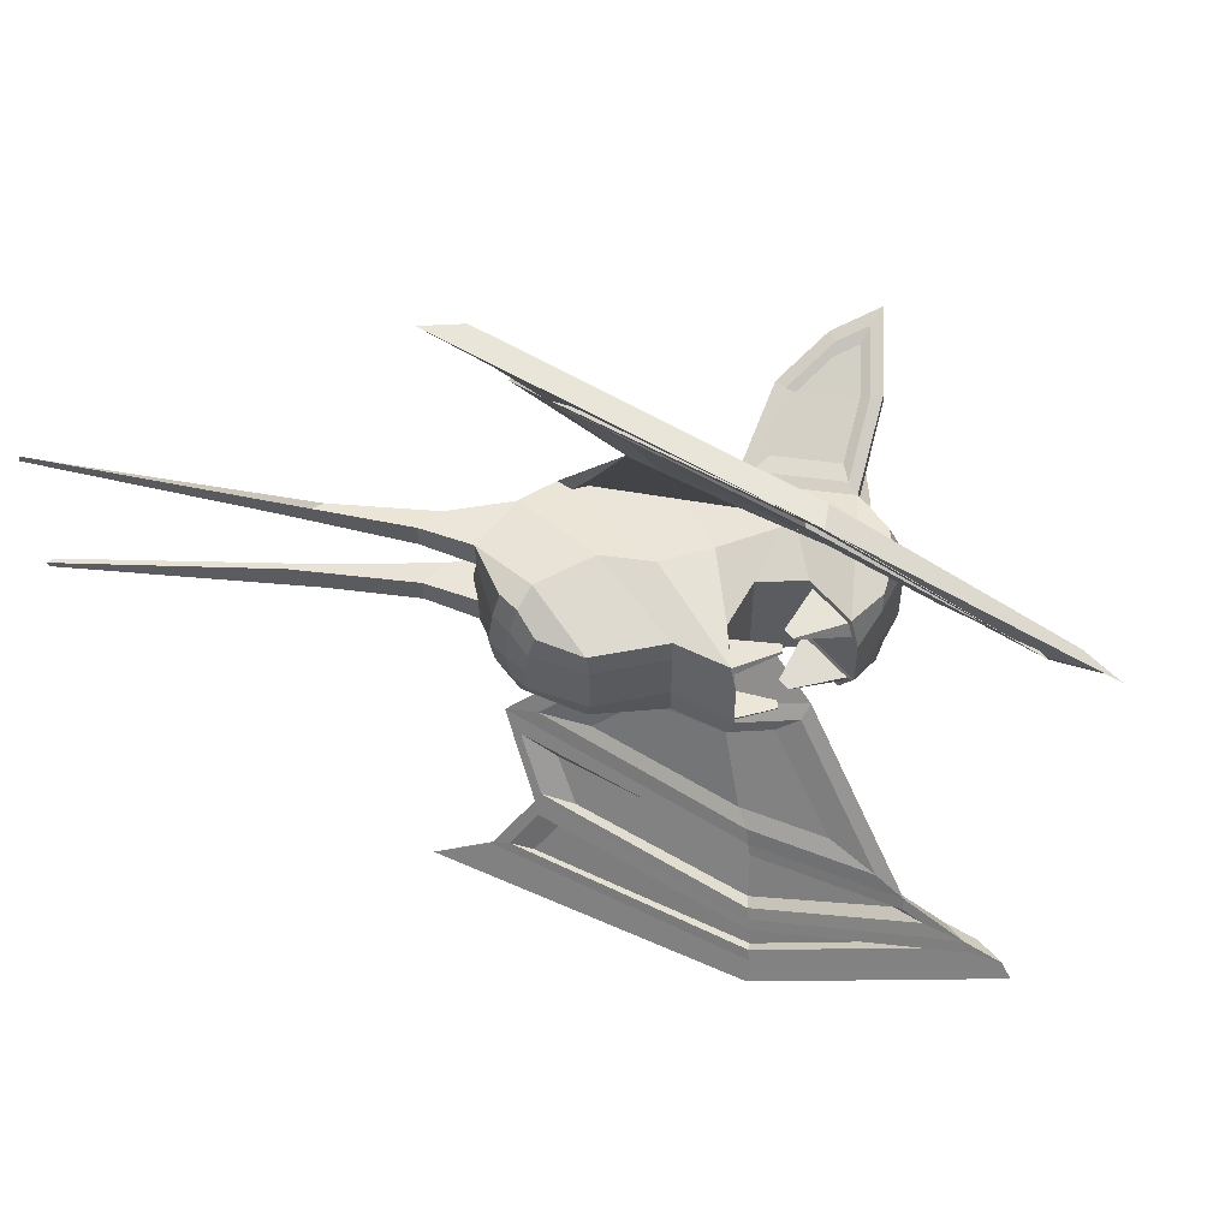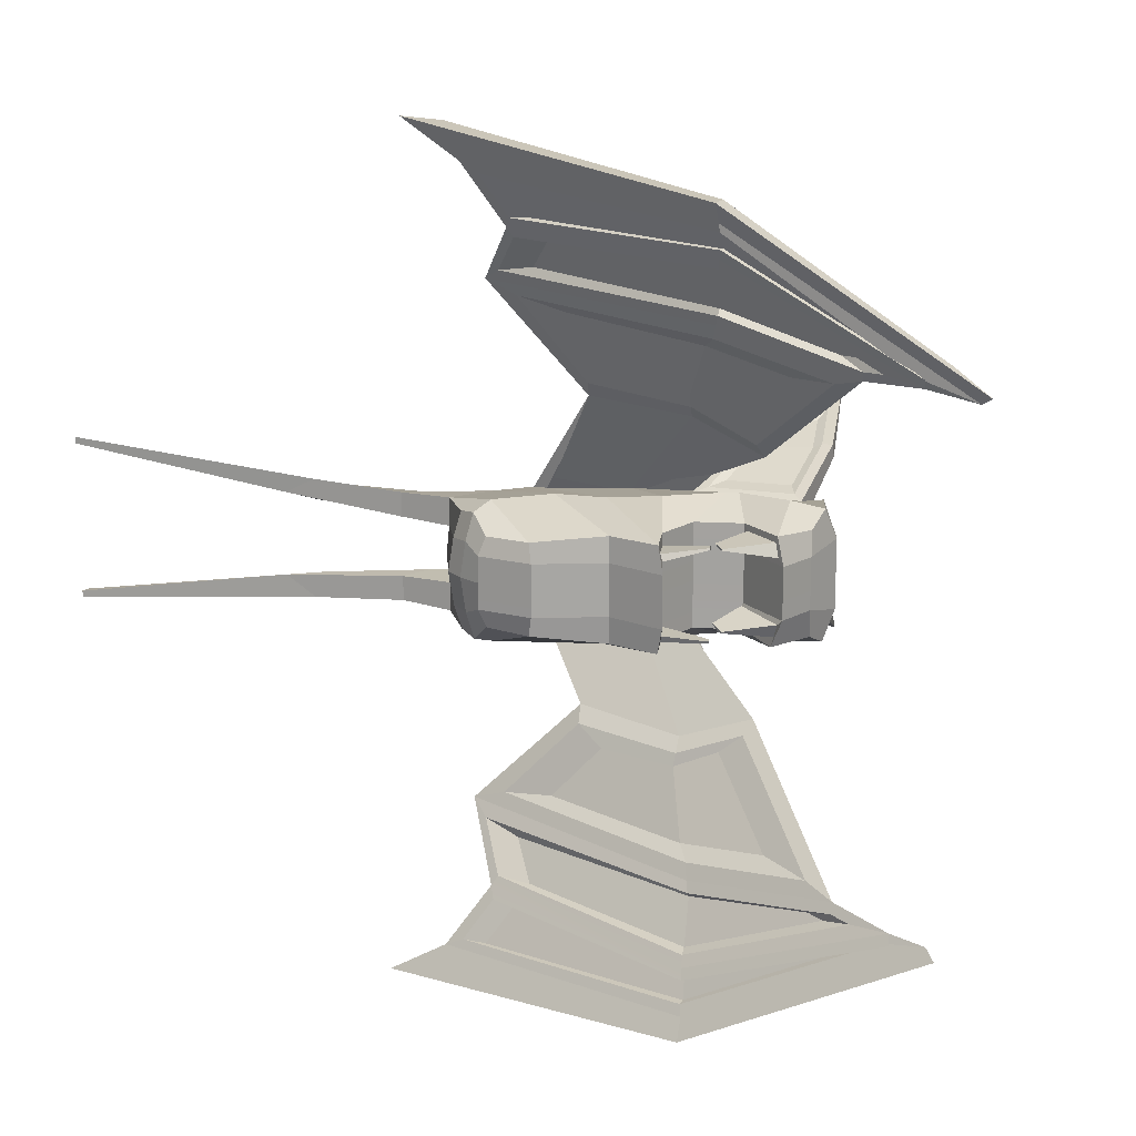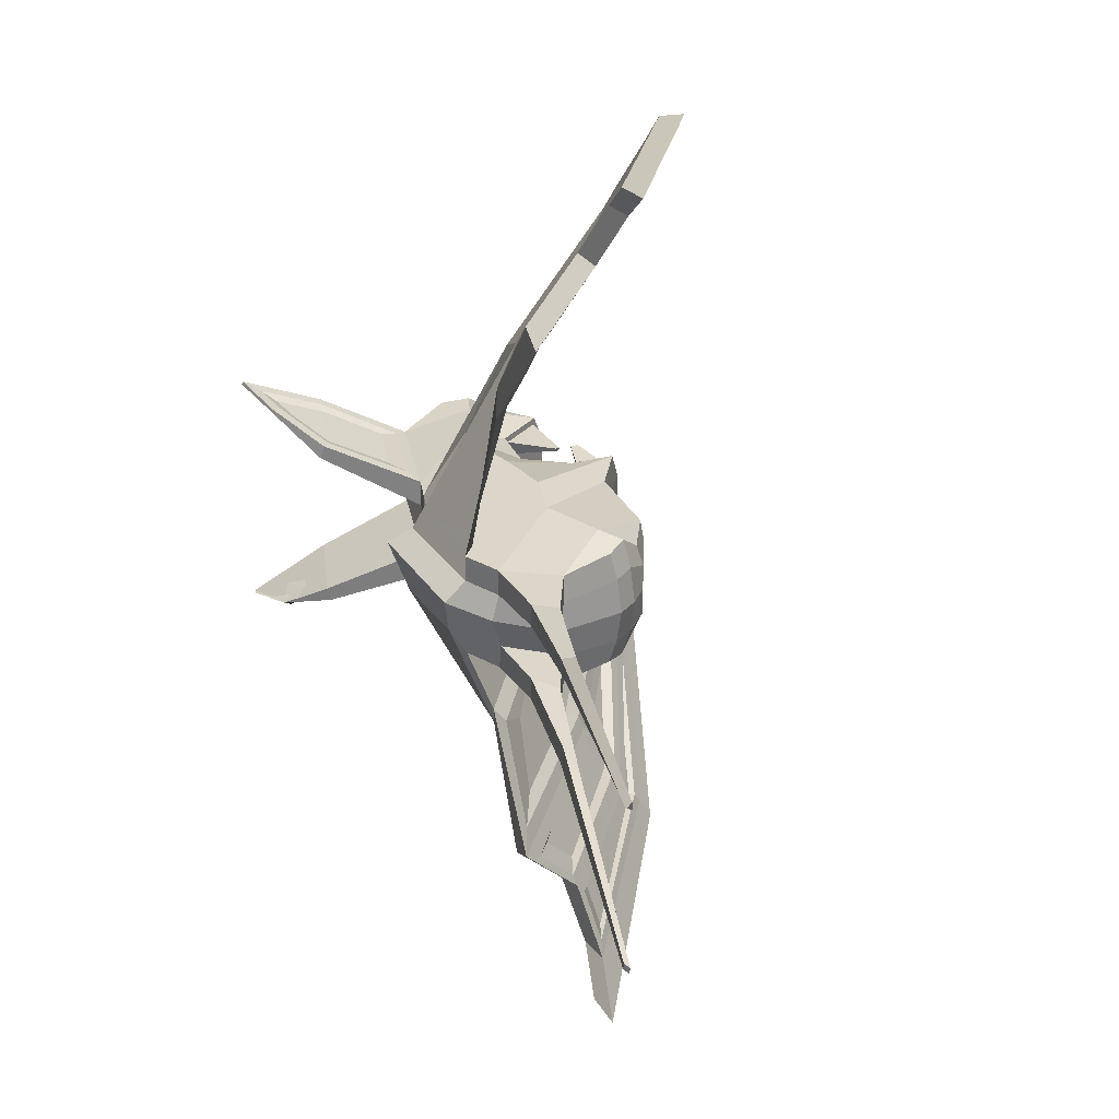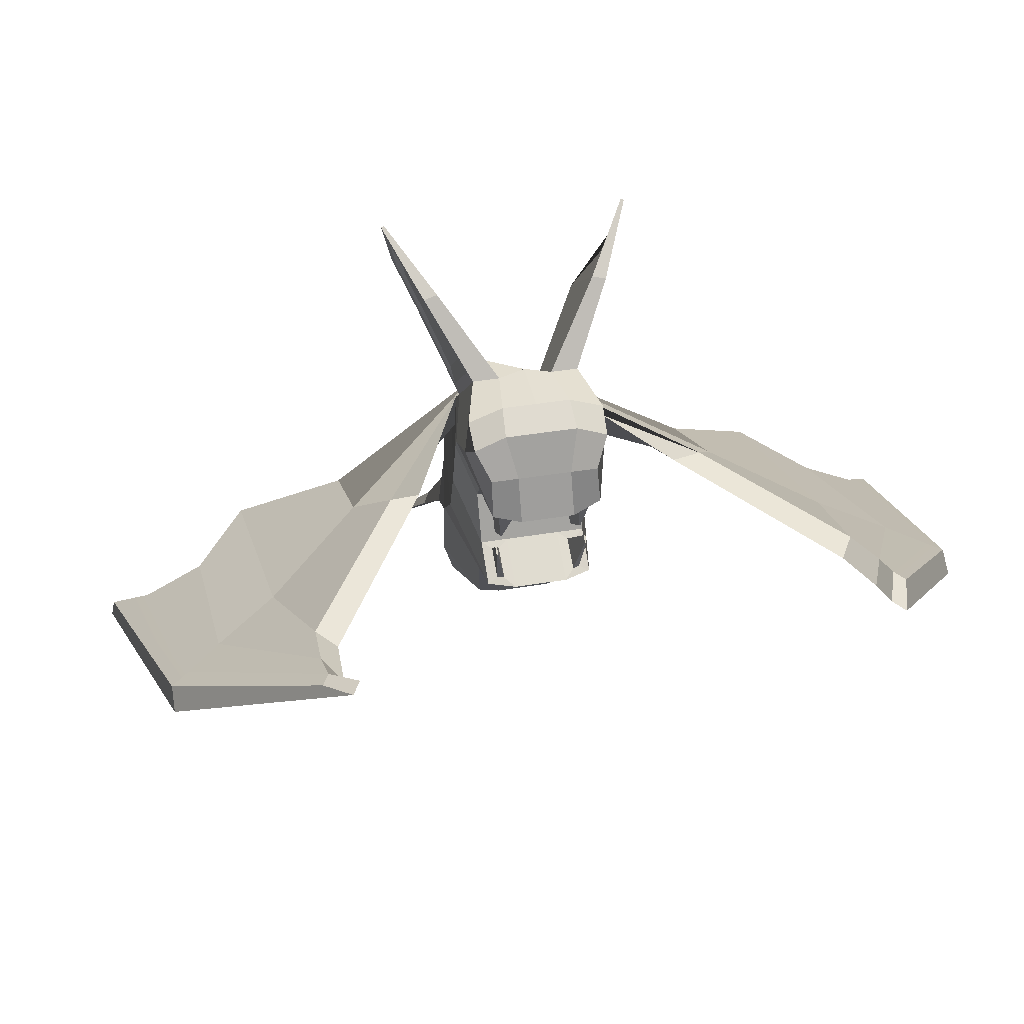
<metadata>
{"format":"obj","ext":"obj","renderer":"f3d","projection":"perspective","resolution":1024,"background":"white","views":[{"elev":56.0,"azim":52.1,"up":"+Z"},{"elev":15.9,"azim":61.3,"up":"+Z"},{"elev":29.5,"azim":-56.2,"up":"+Z"},{"elev":41.1,"azim":78.5,"up":"+Y"}]}
</metadata>
<code>
o Plane.004
v 0.1688 5.724 -0.7553
v 0.6854 5.361 -0.7539
v -0.9879 5.523 -1.016
v -0.7092 6.235 -1.015
v -0.03957 5.023 -0.7555
v -1.533 4.996 -1.017
v -0.5796 4.08 -0.6589
v -1.671 4.074 -1.017
v -1.197 3.751 -0.6451
v -1.545 3.74 -0.9036
v -0.3616 8.318 -0.7572
v 0.3788 8.188 -0.962
v 0.7557 7.967 -0.946
v 0.3557 7.655 -1.013
v -1.904 3.607 -0.4826
v -1.895 3.729 -0.8533
v -1.554 3.618 -0.5074
v 1.009 7.585 -0.3743
v 1.01 7.585 -0.7546
v 0.7665 8.16 -0.5059
v -0.3509 7.268 -1.014
v 0.989 6.968 -0.8138
v 0.2756 6.971 -0.7563
v -0.4399 7.11 -1.014
v -2.157 6.606 -0.7667
v -1.796 6.91 -0.7596
v -2.914 5.409 -0.7625
v -2.979 4.817 -0.7625
v -2.706 3.944 -0.83
v 1.246 6.982 -0.3745
v -0.1319 6.406 -0.3762
v -0.1311 6.406 -0.7563
v 0.275 6.971 -0.3766
v 0.3895 8.381 -0.4788
v -0.3623 8.318 -0.3774
v -2.707 3.944 -0.4153
v -3.398 3.539 -0.4409
v -3.398 3.539 -0.7995
v -0.504 4.075 -0.3759
v -0.04057 5.023 -0.3751
v 0.4399 7.062 -2.026
v 0.3629 7.07 -2.429
v -1.807 6.921 -0.38
v -1.205 3.629 -0.3777
v 0.6249 5.413 -0.6128
v 0.8483 6.063 -0.6622
v 0.8607 6.067 -0.6371
v 0.6726 5.431 -0.5155
v 0.3024 6.923 -0.4008
v 0.6127 6.265 -0.4697
v 0.7527 6.323 -0.5682
v 1.119 6.981 -0.4666
v -3.083 5.592 -0.3715
v -2.995 4.776 -0.4037
v 0.8189 5.353 -0.3732
v -1.958 5.651 -2.287
v -0.4154 6.381 -2.425
v -1.503 7.199 -0.7598
v -1.897 6.964 0.00023
v -2.315 6.83 -0.5069
v -2.545 7.022 0.3213
v -0.03946 5.024 0.002833
v 0.8199 5.354 0.003742
v 0.7665 8.161 0.002955
v 0.3895 8.382 0.002501
v -3.145 5.603 0.08151
v -3.069 4.86 -0.0007
v -1.204 3.63 0.001537
v -0.5028 4.076 0.002405
v -2.804 3.951 -0.000329
v -1.907 3.529 0.000677
v 0.2754 6.972 0.002071
v 1.246 6.983 0.003176
v 0.168 5.724 -0.3752
v 0.1689 5.725 0.002728
v -1.558 3.54 0.001099
v -0.4517 8.361 0.001594
v -1.505 7.199 -0.3793
v -1.594 7.242 0.000572
v -0.1312 6.406 0.002171
v 1.01 7.586 0.003159
v -1.109 9.355 -1.124
v -2.185 8.445 -1.071
v -1.077 9.31 -1.316
v -1.95 10.02 -1.767
v -1.958 10.03 -1.72
v -2.154 8.4 -1.263
v -1.872 9.754 -1.654
v -1.794 9.522 -1.517
v -1.898 9.163 -1.441
v -2.009 9.284 -1.555
v -2.164 9.296 -1.601
v -2.121 9.194 -1.609
v -1.891 8.526 -1.198
v -1.999 8.447 -1.237
v -0.5854 8.321 -0.8159
v -1.504 7.5 -0.7951
v -1.194 9.202 -1.311
v -1.479 7.765 -0.8868
v -1.277 9.101 -1.255
v -0.798 8.436 -0.8772
v -3.443 3.974 -0.4116
v -4.451 2.783 -0.5361
v -4.767 2.315 -0.5928
v -3.443 3.974 -0.7408
v -4.441 2.828 -0.802
v -7.162 0.1226 -1.199
v -7.165 0.1081 -1.114
v -4.412 2.621 -0.8853
v -7.164 0.03286 -1.23
v -7.167 0.01706 -1.137
v 2.765 6.876 -3.875
v 2.417 6.93 -4.086
v 0.6189 5.89 -3.875
v 0.351 5.952 -3.692
v -1.845 5.11 -3.562
v -2.523 4.696 -3.651
v -1.769 5.783 -2.651
v -0.3747 6.428 -2.796
v 3.239 7.22 -4.22
v 0.9876 5.679 -5.187
v 0.5417 5.95 -4.258
v -2.688 4.757 -4.015
v -2.938 4.419 -3.808
v 0.4559 6.886 -2.238
v 0.2415 6.626 -2.503
v 1.542 6.564 -3.576
v 2.308 6.747 -3.708
v 1.263 5.532 -5.698
v -2.034 4.004 -5.704
v -1.83 4.557 -4.896
v 3.683 7.155 -4.037
v 4.224 7.354 -4.065
v 3.723 7.411 -4.239
v -1.97 4.189 -4.811
v -2.229 3.573 -5.7
v -2.865 2.985 -6.201
v 1.62 5.17 -6.011
v 1.502 5.3 -5.71
v 3.909 7.418 -4.362
v 1.382 5.441 -5.971
v -2.58 3.487 -6.178
v 4.433 7.35 -4.206
v -0.2776 6.243 -2.613
v -1.813 5.535 -2.522
v 0.72 5.84 -4.096
v -1.323 5.633 -2.768
v -0.2738 6.204 -2.804
v 2.819 6.818 -4.021
v 0.8029 5.812 -4.251
v -2.581 4.423 -4.019
v 3.12 6.914 -4.072
v 1.125 5.537 -4.987
v 1.206 5.488 -5.14
v -1.941 4.284 -4.672
v -2.055 4.671 -4.186
v 0.7375 5.874 -4.329
v 2.654 6.807 -4.169
v 1.005 5.647 -4.94
v 2.406 6.728 -4.128
v -1.53 4.579 -4.706
v 3.756 7.102 -4.18
v 1.284 5.439 -5.288
v -1.839 4.15 -4.975
v 1.413 5.341 -5.564
v 3.65 7.067 -4.174
v -2.007 3.742 -5.571
v -1.708 3.957 -5.569
v -1.56 4.327 -5.032
v 1.246 5.506 -5.292
v 3.465 7.014 -4.283
v 1.363 5.418 -5.541
v 3.37 6.98 -4.278
v 0.2714 5.673 -0.6151
v 0.2586 5.653 -0.5152
v 0.7569 6.13 -0.6628
v 0.7535 6.125 -0.637
v 0.3494 6.971 -0.6649
v 1.029 6.99 -0.6637
v 0.6689 6.322 -0.5899
v 0.7429 6.324 -0.5897
v 0.1707 5.725 0.7613
v -0.7081 6.237 1.019
v -0.9864 5.524 1.019
v 0.6874 5.363 0.7613
v -1.531 4.997 1.019
v -0.03733 5.025 0.7613
v -1.669 4.075 1.019
v -0.5768 4.081 0.6636
v -1.543 3.741 0.9058
v -1.194 3.752 0.6482
v -0.3611 8.319 0.7613
v 0.356 7.656 1.019
v 0.756 7.969 0.9526
v 0.3789 8.19 0.9676
v -1.901 3.608 0.4839
v -1.551 3.619 0.5095
v -1.893 3.73 0.8546
v 1.011 7.587 0.3808
v 0.7677 8.162 0.5121
v 1.011 7.587 0.7613
v -0.351 7.27 1.019
v 0.2765 6.972 0.7613
v 1.073 6.994 0.7613
v -0.4399 7.111 1.019
v -1.806 6.921 0.7613
v -2.155 6.602 0.7627
v -2.913 5.409 0.7613
v -2.978 4.817 0.7613
v -2.704 3.945 0.8295
v 1.247 6.983 0.3808
v -0.1297 6.407 0.3808
v 0.2765 6.972 0.3808
v -0.1297 6.407 0.7613
v 0.3906 8.382 0.4839
v -0.3611 8.319 0.3808
v -2.704 3.945 0.4149
v -3.396 3.539 0.798
v -3.396 3.539 0.4394
v -0.5005 4.077 0.3808
v -0.03733 5.025 0.3808
v -1.806 6.921 0.3808
v 0.5493 7.109 2.132
v 0.5342 7.117 1.727
v -1.201 3.63 0.3808
v 0.6273 5.415 0.6198
v 0.6752 5.433 0.5226
v 0.8626 6.069 0.6442
v 0.8502 6.064 0.6693
v 0.3503 6.975 0.4725
v 1.12 6.983 0.4725
v 0.754 6.324 0.5732
v 0.6701 6.324 0.5732
v -2.913 5.409 0.3808
v -2.978 4.817 0.3808
v 0.8219 5.355 0.3808
v -0.2044 6.401 2.225
v -1.78 5.675 2.289
v -1.504 7.199 0.7613
v -2.29 6.764 0.5072
v 0.1707 5.725 0.3808
v -1.504 7.199 0.3808
v -2.186 8.445 1.069
v -1.109 9.356 1.126
v -1.079 9.312 1.318
v -1.961 10.03 1.719
v -1.953 10.02 1.766
v -2.155 8.401 1.261
v -1.875 9.755 1.653
v -2.011 9.285 1.553
v -1.9 9.165 1.44
v -1.796 9.523 1.516
v -2.174 9.309 1.552
v -2.166 9.298 1.599
v -2.001 8.448 1.235
v -1.892 8.527 1.198
v -0.565 8.331 0.8189
v -1.46 7.45 0.8291
v -1.195 9.203 1.312
v -1.48 7.766 0.8879
v -0.7979 8.438 0.8801
v -1.278 9.102 1.256
v -3.441 3.974 0.4099
v -4.744 2.338 0.6446
v -4.449 2.782 0.5331
v -3.441 3.974 0.739
v -4.439 2.828 0.799
v -7.164 0.1073 1.107
v -7.186 0.09982 1.118
v -4.411 2.621 0.8824
v -7.166 0.01623 1.131
v -7.162 0.03205 1.223
v 2.801 6.914 3.543
v 3.119 6.879 3.282
v 1.011 5.969 3.542
v -2.164 4.747 3.72
v -1.493 5.16 3.552
v 0.7218 6.029 3.395
v -1.534 5.82 2.63
v -0.1267 6.474 2.59
v 0.9119 5.892 3.934
v 1.488 5.675 4.792
v 3.634 7.207 3.572
v -2.295 4.818 4.089
v -2.565 4.474 3.919
v 0.6159 6.921 1.934
v 2.646 6.77 3.169
v 1.872 6.618 3.125
v 0.4476 6.668 2.217
v -1.368 4.622 4.844
v -1.478 4.075 5.671
v 1.843 5.563 5.265
v 4.051 7.157 3.33
v 4.118 7.39 3.534
v 4.574 7.641 3.183
v -1.5 4.255 4.788
v -1.677 3.646 5.691
v 2.098 5.358 5.247
v 2.24 5.212 5.529
v -2.267 3.065 6.255
v 1.998 5.478 5.52
v 4.317 7.394 3.633
v -1.977 3.565 6.2
v 4.801 7.631 3.302
v -0.04585 6.282 2.399
v -1.602 5.562 2.509
v 1.142 5.925 3.748
v -1.065 5.664 2.698
v -0.0189 6.256 2.591
v 3.19 6.829 3.418
v 1.241 5.891 3.891
v -2.185 4.482 4.086
v 3.495 6.923 3.432
v 1.659 5.63 4.582
v 1.759 5.583 4.723
v -1.482 4.349 4.65
v 1.185 5.954 3.976
v -1.637 4.731 4.189
v 1.532 5.737 4.549
v 3.045 6.832 3.58
v 2.794 6.762 3.568
v -1.056 4.645 4.64
v 4.14 7.091 3.466
v 1.857 5.537 4.861
v -1.35 4.217 4.936
v 2.009 5.425 5.117
v 4.034 7.06 3.472
v -1.464 3.813 5.54
v -1.061 4.393 4.961
v -1.157 4.028 5.506
v 3.863 7.016 3.6
v 1.819 5.604 4.869
v 3.768 6.985 3.606
v 1.965 5.515 5.101
v 0.2736 5.675 0.6211
v 0.261 5.655 0.5211
v 0.7554 6.126 0.6438
v 0.7587 6.132 0.6696
v 0.3504 6.972 0.6695
v 1.03 6.991 0.6695
v 0.7441 6.325 0.5946
v 0.6042 6.297 0.6469
f 1 2 3 4
f 2 5 6 3
f 5 7 8 6
f 7 9 10 8
f 11 12 13 14
f 15 16 10 17
f 18 19 13 20
f 21 14 22 23
f 24 4 25 26
f 4 3 27 25
f 3 6 28 27
f 6 8 29 28
f 8 10 16 29
f 14 13 19 22
f 30 22 19 18
f 31 32 23 33
f 34 12 11 35
f 36 37 38 29
f 39 7 5 40
f 26 41 42 43
f 17 10 9 44
f 45 46 47 48
f 49 50 51 52
f 36 29 16 15
f 44 9 7 39
f 53 27 28 54
f 20 13 12 34
f 40 5 2 55
f 27 56 57 25
f 32 1 4 24
f 58 11 14 21
f 59 43 60 61
f 62 40 55 63
f 64 20 34 65
f 66 53 54 67
f 68 44 39 69
f 70 36 15 71
f 72 33 30 73
f 63 55 74 75
f 76 17 44 68
f 61 60 53 66
f 69 39 40 62
f 77 35 78 79
f 67 54 36 70
f 65 34 35 77
f 80 31 33 72
f 73 30 18 81
f 81 18 20 64
f 71 15 17 76
f 35 82 83 78
f 84 85 86 82
f 11 84 82 35
f 78 83 87 58
f 88 89 90 91
f 86 85 92 93
f 83 93 92 87
f 91 90 94 95
f 82 86 93 83
f 96 11 58 97
f 98 84 11 96
f 97 58 87 95
f 91 92 85 88
f 88 85 84 98
f 95 87 92 91
f 99 94 100 101
f 94 90 89 100
f 96 101 100 98
f 98 100 89 88
f 95 94 99 97
f 97 99 101 96
f 102 103 104 37
f 54 102 37 36
f 29 38 105 28
f 28 105 102 54
f 106 107 108 103
f 37 104 109 38
f 105 106 103 102
f 38 109 106 105
f 108 107 110 111
f 109 110 107 106
f 103 108 111 104
f 104 111 110 109
f 75 74 31 80
f 79 78 43 59
f 23 32 24 21
f 78 58 26 43
f 74 1 32 31
f 21 24 26 58
f 41 112 113 42
f 114 115 116 117
f 53 118 56 27
f 25 57 41 26
f 60 119 118 53
f 43 42 119 60
f 113 120 121 122
f 119 122 123 118
f 118 123 124 56
f 125 126 127 128
f 42 113 122 119
f 121 129 130 131
f 132 133 134 120
f 112 132 120 113
f 122 121 131 123
f 123 131 135 124
f 136 137 138 139
f 134 140 141 129
f 131 130 136 135
f 120 134 129 121
f 141 138 137 142
f 140 143 138 141
f 133 143 140 134
f 129 141 142 130
f 130 142 137 136
f 139 138 143 133
f 125 41 57 144
f 144 57 56 145
f 114 146 112 128
f 117 124 146 114
f 145 56 124 117
f 128 112 41 125
f 147 116 115 148
f 148 115 127 126
f 145 147 148 144
f 117 116 147 145
f 128 127 115 114
f 144 148 126 125
f 149 112 146 150
f 150 146 124 151
f 152 132 112 149
f 153 154 132 152
f 155 135 154 153
f 151 124 135 155
f 151 156 157 150
f 152 158 159 153
f 157 159 158 160
f 156 161 159 157
f 153 159 161 155
f 149 160 158 152
f 150 157 160 149
f 155 161 156 151
f 162 132 154 163
f 163 154 135 164
f 165 139 133 166
f 167 136 139 165
f 166 133 132 162
f 164 135 136 167
f 167 168 169 164
f 163 170 171 162
f 170 172 173 171
f 169 168 172 170
f 165 172 168 167
f 164 169 170 163
f 162 171 173 166
f 166 173 172 165
f 45 2 1 174
f 174 1 74 175
f 48 55 2 45
f 175 74 55 48
f 47 46 176 177
f 174 176 46 45
f 48 47 177 175
f 175 177 176 174
f 178 23 22 179
f 49 33 23 178
f 179 22 30 52
f 52 30 33 49
f 50 180 181 51
f 178 180 50 49
f 52 51 181 179
f 179 181 180 178
f 182 183 184 185
f 185 184 186 187
f 187 186 188 189
f 189 188 190 191
f 192 193 194 195
f 196 197 190 198
f 199 200 194 201
f 202 203 204 193
f 205 206 207 183
f 183 207 208 184
f 184 208 209 186
f 186 209 210 188
f 188 210 198 190
f 193 204 201 194
f 211 199 201 204
f 212 213 203 214
f 215 216 192 195
f 217 210 218 219
f 220 221 187 189
f 206 222 223 224
f 197 225 191 190
f 226 227 228 229
f 230 231 232 233
f 217 196 198 210
f 225 220 189 191
f 234 235 209 208
f 200 215 195 194
f 221 236 185 187
f 208 207 237 238
f 214 205 183 182
f 239 202 193 192
f 59 61 240 222
f 62 63 236 221
f 64 65 215 200
f 66 67 235 234
f 68 69 220 225
f 70 71 196 217
f 72 73 211 213
f 63 75 241 236
f 76 68 225 197
f 61 66 234 240
f 69 62 221 220
f 77 79 242 216
f 67 70 217 235
f 65 77 216 215
f 80 72 213 212
f 73 81 199 211
f 81 64 200 199
f 71 76 197 196
f 216 242 243 244
f 245 244 246 247
f 192 216 244 245
f 242 239 248 243
f 249 250 251 252
f 246 253 254 247
f 243 248 254 253
f 250 255 256 251
f 244 243 253 246
f 257 258 239 192
f 259 257 192 245
f 258 255 248 239
f 250 249 247 254
f 249 259 245 247
f 255 250 254 248
f 260 261 262 256
f 256 262 252 251
f 257 259 262 261
f 259 249 252 262
f 255 258 260 256
f 258 257 261 260
f 263 219 264 265
f 235 217 219 263
f 210 209 266 218
f 209 235 263 266
f 267 265 268 269
f 219 218 270 264
f 266 263 265 267
f 218 266 267 270
f 268 271 272 269
f 270 267 269 272
f 265 264 271 268
f 264 270 272 271
f 75 80 212 241
f 79 59 222 242
f 203 202 205 214
f 242 222 206 239
f 241 212 214 182
f 202 239 206 205
f 224 223 273 274
f 275 276 277 278
f 234 208 238 279
f 207 206 224 237
f 240 234 279 280
f 222 240 280 223
f 273 281 282 283
f 280 279 284 281
f 279 238 285 284
f 286 287 288 289
f 223 280 281 273
f 282 290 291 292
f 293 283 294 295
f 274 273 283 293
f 281 284 290 282
f 284 285 296 290
f 297 298 299 300
f 294 292 301 302
f 290 296 297 291
f 283 282 292 294
f 301 303 300 299
f 302 301 299 304
f 295 294 302 304
f 292 291 303 301
f 291 297 300 303
f 298 295 304 299
f 286 305 237 224
f 305 306 238 237
f 275 287 274 307
f 276 275 307 285
f 306 276 285 238
f 287 286 224 274
f 308 309 278 277
f 309 289 288 278
f 306 305 309 308
f 276 306 308 277
f 287 275 278 288
f 305 286 289 309
f 310 311 307 274
f 311 312 285 307
f 313 310 274 293
f 314 313 293 315
f 316 314 315 296
f 312 316 296 285
f 312 311 317 318
f 313 314 319 320
f 317 321 320 319
f 318 317 319 322
f 314 316 322 319
f 310 313 320 321
f 311 310 321 317
f 316 312 318 322
f 323 324 315 293
f 324 325 296 315
f 326 327 295 298
f 328 326 298 297
f 327 323 293 295
f 325 328 297 296
f 328 325 329 330
f 324 323 331 332
f 332 331 333 334
f 329 332 334 330
f 326 328 330 334
f 325 324 332 329
f 323 327 333 331
f 327 326 334 333
f 226 335 182 185
f 335 336 241 182
f 227 226 185 236
f 336 227 236 241
f 228 337 338 229
f 335 226 229 338
f 227 336 337 228
f 336 335 338 337
f 339 340 204 203
f 230 339 203 213
f 340 231 211 204
f 231 230 213 211
f 233 232 341 342
f 339 230 233 342
f 231 340 341 232
f 340 339 342 341

</code>
